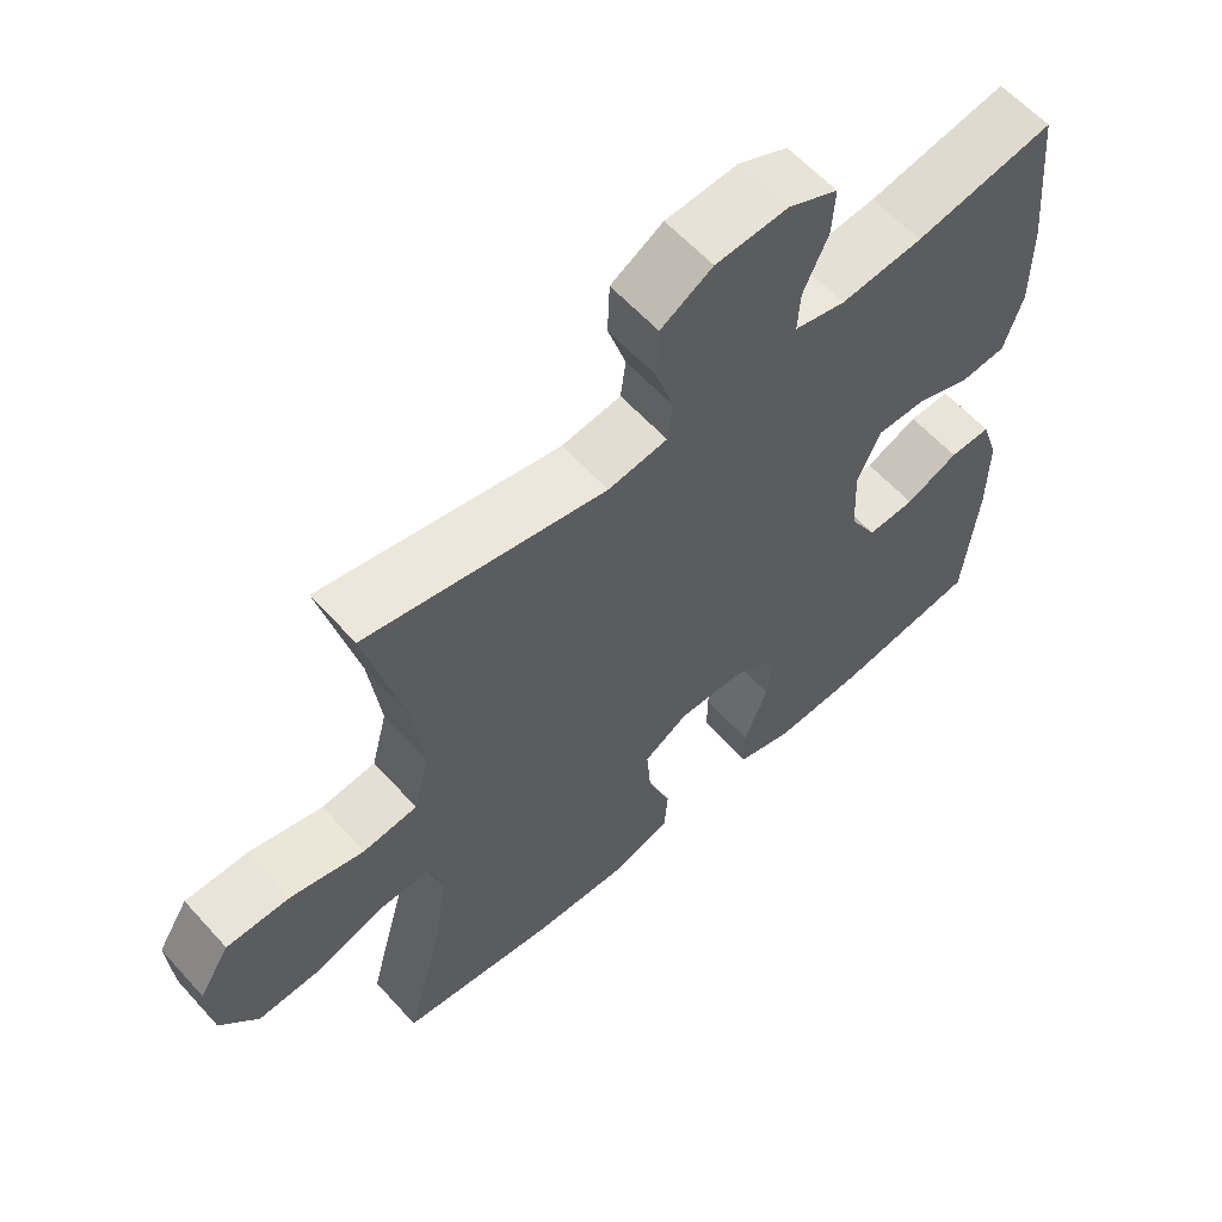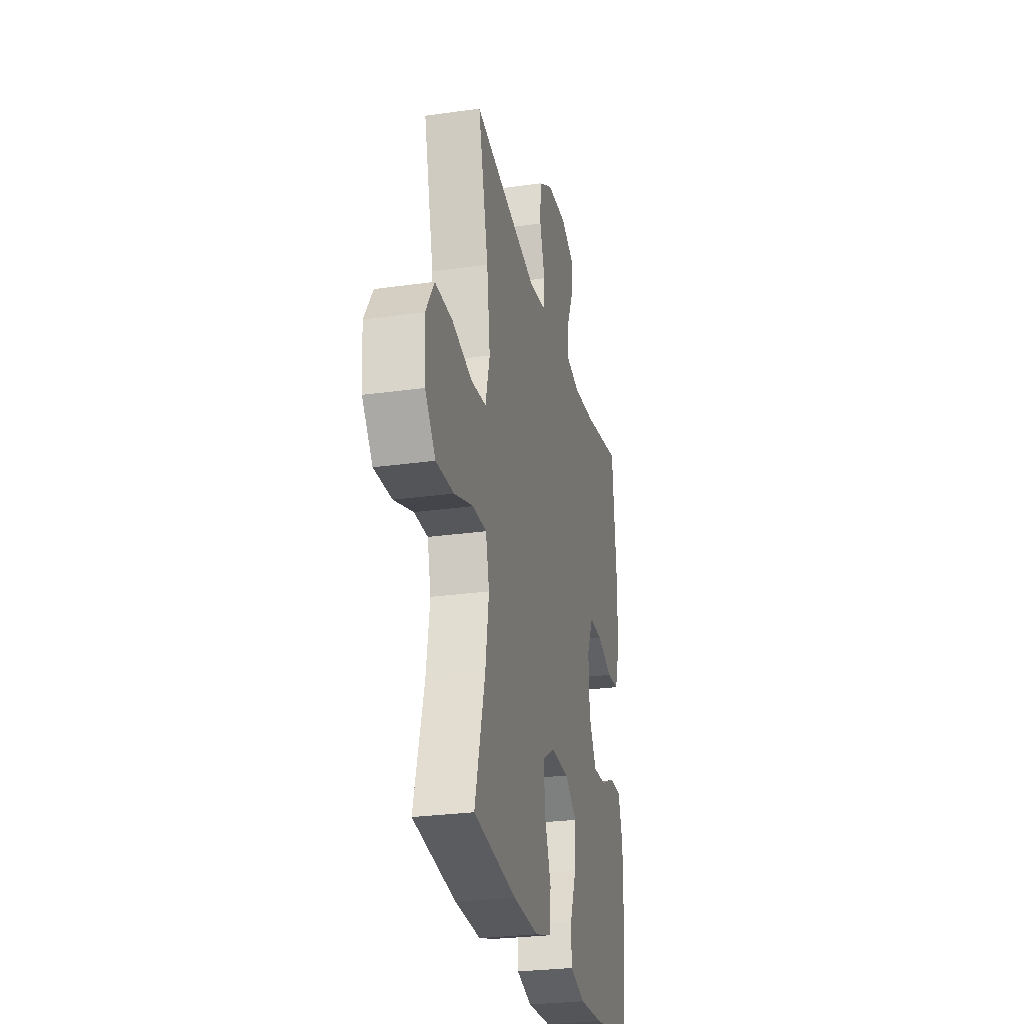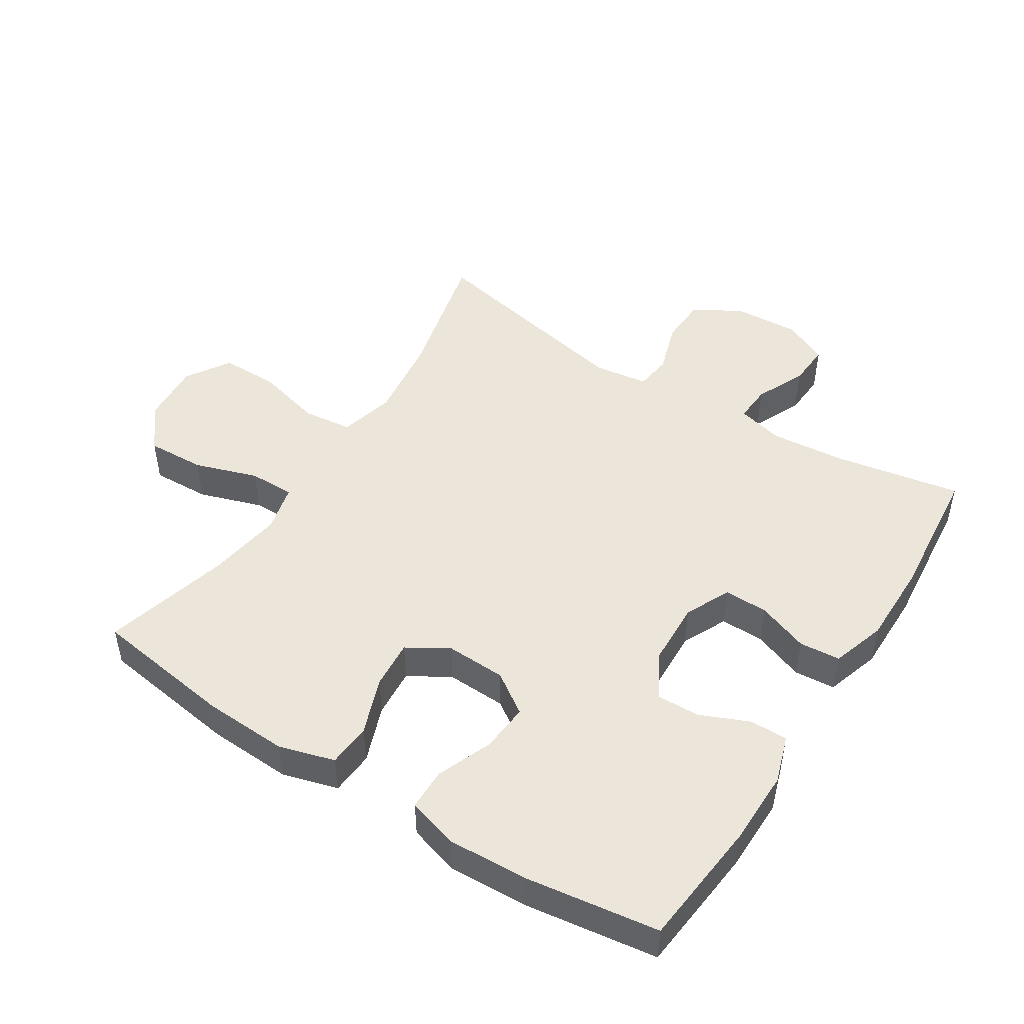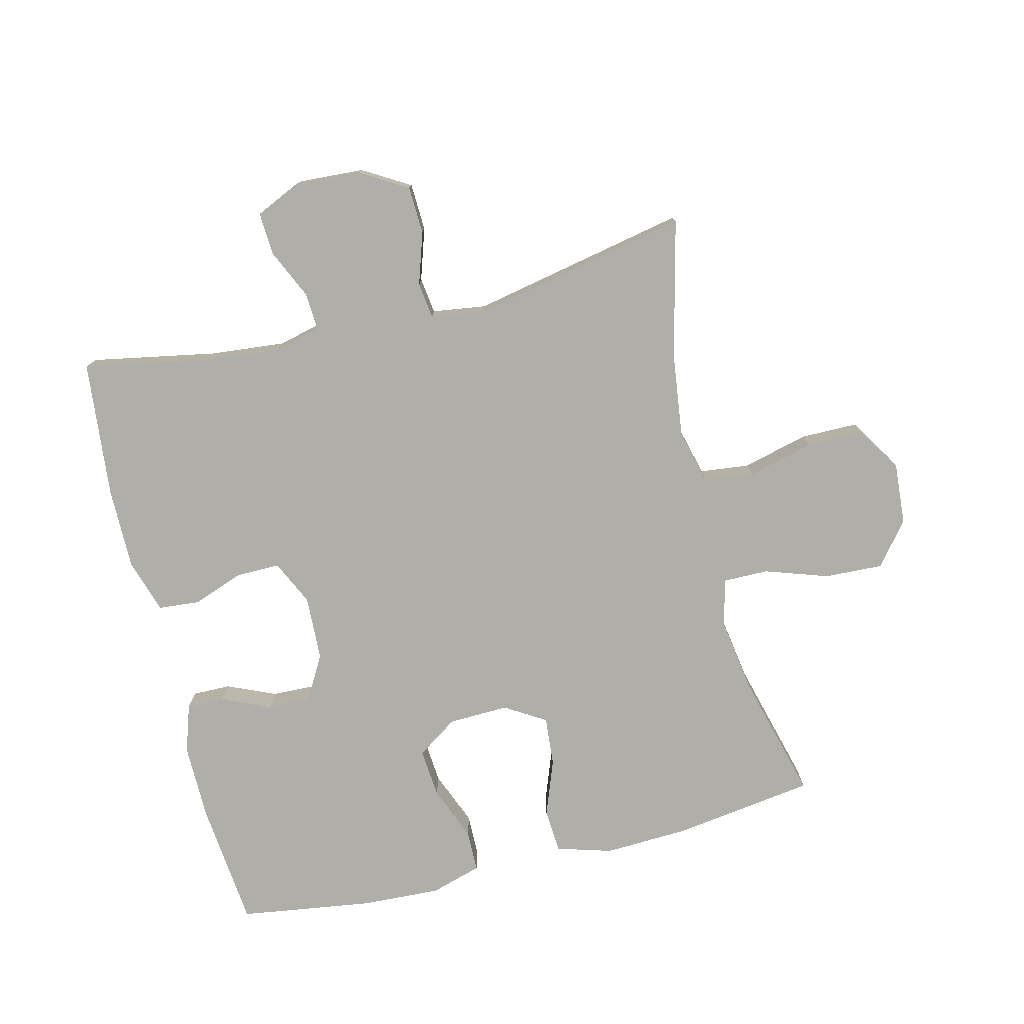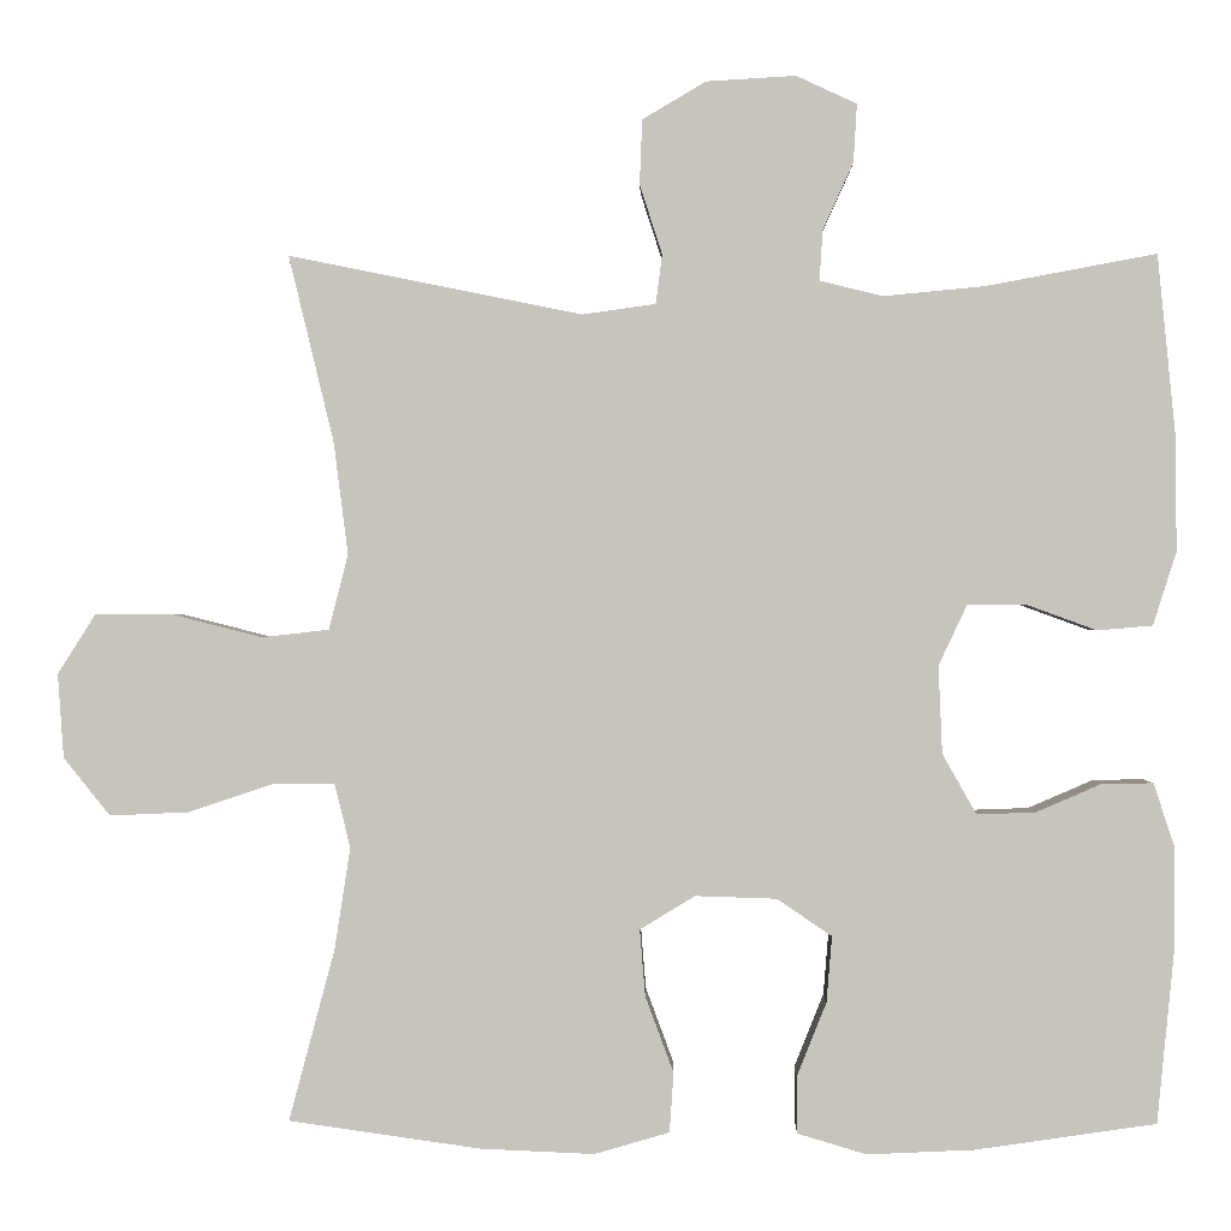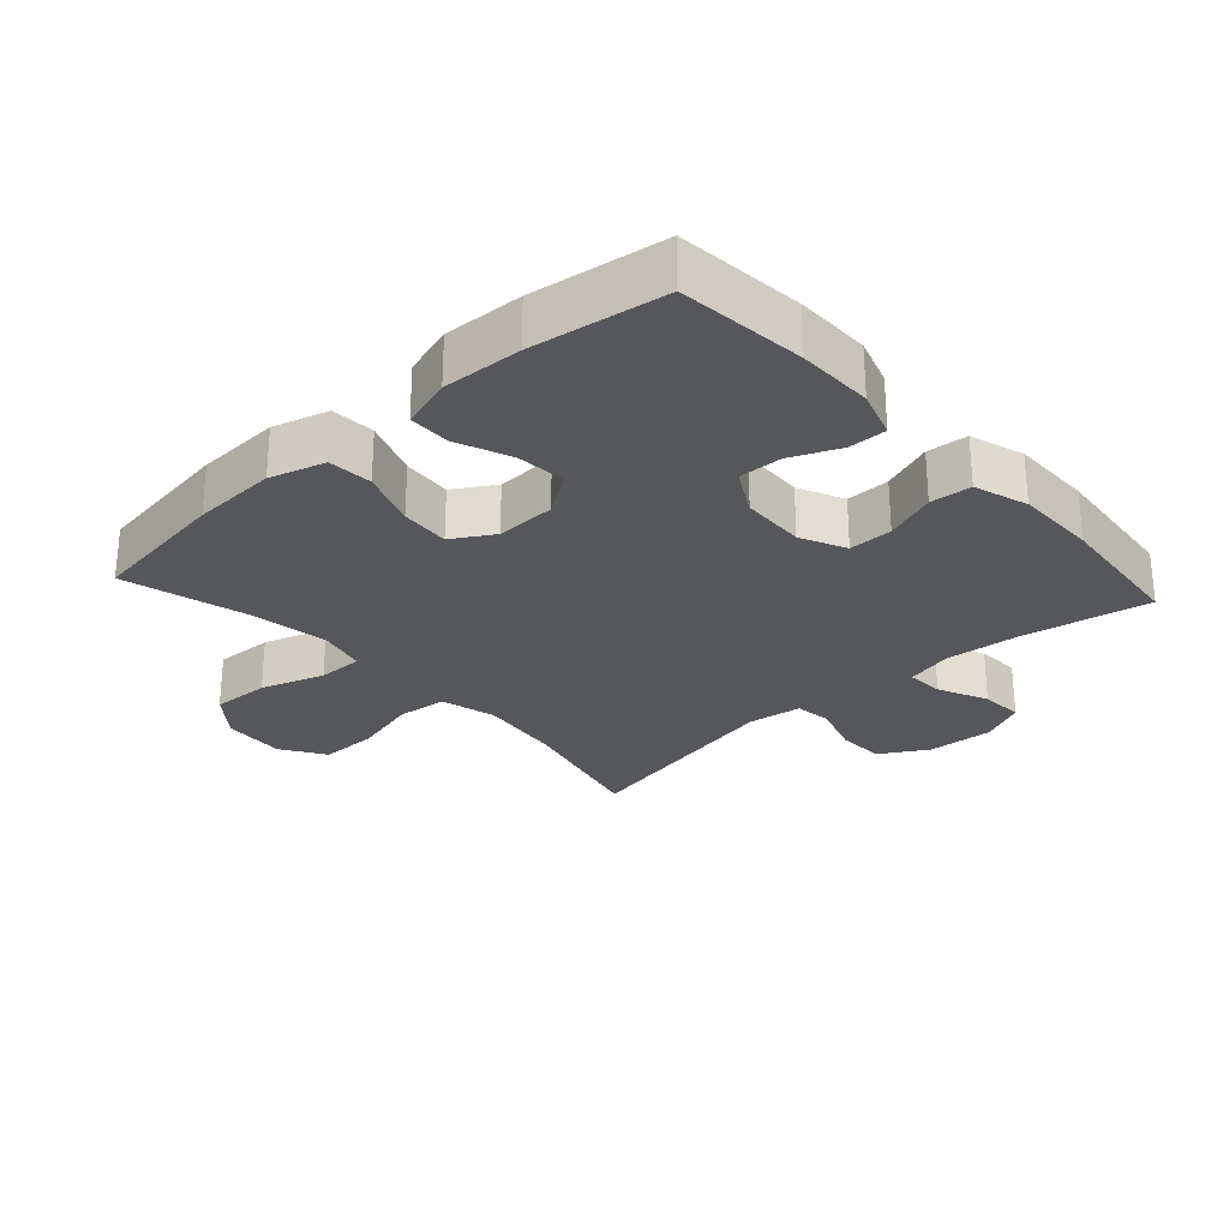
<metadata>
{"format":"obj","ext":"obj","renderer":"f3d","projection":"perspective","resolution":1024,"background":"white","views":[{"elev":59.8,"azim":138.2,"up":"+Z"},{"elev":-27.2,"azim":102.3,"up":"+Z"},{"elev":48.3,"azim":-147.4,"up":"+Y"},{"elev":-77.5,"azim":13.8,"up":"+Y"},{"elev":0.2,"azim":-178.8,"up":"+Z"},{"elev":-27.2,"azim":-137.8,"up":"+Y"}]}
</metadata>
<code>
o path8032
v -0.5531 0.0375 0.2677
v -0.5537 0.0375 0.139
v -0.5267 0.0375 0.05464
v -0.4627 0.0375 0.04909
v -0.3822 0.0375 0.07842
v -0.3137 0.0375 0.07903
v -0.2805 0.0375 0.008251
v -0.2849 0.0375 -0.09301
v -0.3243 0.0375 -0.163
v -0.3925 0.0375 -0.1605
v -0.4684 0.0375 -0.1275
v -0.5276 0.0375 -0.1267
v -0.5523 0.0375 -0.2016
v -0.5516 0.0375 -0.3198
v -0.5318 0.0375 -0.5192
v -0.3225 0.0375 -0.5497
v -0.198 0.0375 -0.5557
v -0.1182 0.0375 -0.5318
v -0.1173 0.0375 -0.4664
v -0.1516 0.0375 -0.3807
v -0.1581 0.0375 -0.3039
v -0.09429 0.0375 -0.2607
v -0.00013 0.0375 -0.2577
v 0.06374 0.0375 -0.2966
v 0.05749 0.0375 -0.3735
v 0.02459 0.0375 -0.4622
v 0.02933 0.0375 -0.5309
v 0.116 0.0375 -0.5564
v 0.2486 0.0375 -0.5507
v 0.4701 0.0375 -0.5192
v 0.4172 0.0375 -0.3207
v 0.3989 0.0375 -0.2028
v 0.4172 0.0375 -0.128
v 0.4883 0.0375 -0.1287
v 0.5871 0.0375 -0.1618
v 0.6784 0.0375 -0.1658
v 0.7319 0.0375 -0.09923
v 0.7388 0.0375 -0.001698
v 0.6954 0.0375 0.067
v 0.6053 0.0375 0.06735
v 0.5014 0.0375 0.04097
v 0.4238 0.0375 0.04981
v 0.4014 0.0375 0.1365
v 0.4179 0.0375 0.2665
v 0.4701 0.0375 0.4825
v 0.1299 0.0375 0.4139
v 0.04538 0.0375 0.4259
v 0.03785 0.0375 0.4829
v 0.06395 0.0375 0.5639
v 0.06099 0.0375 0.6388
v -0.01288 0.0375 0.6824
v -0.1162 0.0375 0.6886
v -0.1865 0.0375 0.656
v -0.1826 0.0375 0.5885
v -0.1471 0.0375 0.5106
v -0.1436 0.0375 0.4521
v -0.2165 0.0375 0.4343
v -0.3336 0.0375 0.4454
v -0.5318 0.0375 0.4825
v -0.5531 -0.0375 0.2677
v -0.5537 -0.0375 0.139
v -0.5267 -0.0375 0.05464
v -0.4627 -0.0375 0.04909
v -0.3822 -0.0375 0.07842
v -0.3137 -0.0375 0.07903
v -0.2805 -0.0375 0.008251
v -0.2849 -0.0375 -0.09301
v -0.3243 -0.0375 -0.163
v -0.3925 -0.0375 -0.1605
v -0.4684 -0.0375 -0.1275
v -0.5276 -0.0375 -0.1267
v -0.5523 -0.0375 -0.2016
v -0.5516 -0.0375 -0.3198
v -0.5318 -0.0375 -0.5192
v -0.3225 -0.0375 -0.5497
v -0.198 -0.0375 -0.5557
v -0.1182 -0.0375 -0.5318
v -0.1173 -0.0375 -0.4664
v -0.1516 -0.0375 -0.3807
v -0.1581 -0.0375 -0.3039
v -0.09429 -0.0375 -0.2607
v -0.00013 -0.0375 -0.2577
v 0.06374 -0.0375 -0.2966
v 0.05749 -0.0375 -0.3735
v 0.02459 -0.0375 -0.4622
v 0.02933 -0.0375 -0.5309
v 0.116 -0.0375 -0.5564
v 0.2486 -0.0375 -0.5507
v 0.4701 -0.0375 -0.5192
v 0.4172 -0.0375 -0.3207
v 0.3989 -0.0375 -0.2028
v 0.4172 -0.0375 -0.128
v 0.4883 -0.0375 -0.1287
v 0.5871 -0.0375 -0.1618
v 0.6784 -0.0375 -0.1658
v 0.7319 -0.0375 -0.09923
v 0.7388 -0.0375 -0.001698
v 0.6954 -0.0375 0.067
v 0.6053 -0.0375 0.06735
v 0.5014 -0.0375 0.04097
v 0.4238 -0.0375 0.04981
v 0.4014 -0.0375 0.1365
v 0.4179 -0.0375 0.2665
v 0.4701 -0.0375 0.4825
v 0.1299 -0.0375 0.4139
v 0.04538 -0.0375 0.4259
v 0.03785 -0.0375 0.4829
v 0.06395 -0.0375 0.5639
v 0.06099 -0.0375 0.6388
v -0.01288 -0.0375 0.6824
v -0.1162 -0.0375 0.6886
v -0.1865 -0.0375 0.656
v -0.1826 -0.0375 0.5885
v -0.1471 -0.0375 0.5106
v -0.1436 -0.0375 0.4521
v -0.2165 -0.0375 0.4343
v -0.3336 -0.0375 0.4454
v -0.5318 -0.0375 0.4825
v 0.02933 0.0375 -0.5309
v 0.02933 0.0375 -0.5309
v 0.116 0.0375 -0.5564
v 0.2486 0.0375 -0.5507
v -0.3225 0.0375 -0.5497
v -0.198 0.0375 -0.5557
v -0.1182 0.0375 -0.5318
v -0.1182 0.0375 -0.5318
v -0.5318 0.0375 -0.5192
v -0.5318 0.0375 -0.5192
v -0.1173 0.0375 -0.4664
v 0.02459 0.0375 -0.4622
v 0.4701 0.0375 -0.5192
v 0.4701 0.0375 -0.5192
v -0.1516 0.0375 -0.3807
v 0.05749 0.0375 -0.3735
v 0.4172 0.0375 -0.3207
v -0.5516 0.0375 -0.3198
v -0.1581 0.0375 -0.3039
v -0.1581 0.0375 -0.3039
v 0.06374 0.0375 -0.2966
v 0.06374 0.0375 -0.2966
v 0.3989 0.0375 -0.2028
v -0.5523 0.0375 -0.2016
v -0.09429 0.0375 -0.2607
v -0.00013 0.0375 -0.2577
v 0.4172 0.0375 -0.128
v 0.4172 0.0375 -0.128
v -0.5276 0.0375 -0.1267
v -0.5276 0.0375 -0.1267
v -0.3243 0.0375 -0.163
v -0.3243 0.0375 -0.163
v -0.3925 0.0375 -0.1605
v 0.5871 0.0375 -0.1618
v 0.6784 0.0375 -0.1658
v 0.7319 0.0375 -0.09923
v -0.2849 0.0375 -0.09301
v 0.4883 0.0375 -0.1287
v -0.4684 0.0375 -0.1275
v 0.7388 0.0375 -0.001698
v -0.2805 0.0375 0.008251
v 0.6954 0.0375 0.067
v -0.3137 0.0375 0.07903
v -0.3137 0.0375 0.07903
v 0.5014 0.0375 0.04097
v 0.4238 0.0375 0.04981
v 0.4238 0.0375 0.04981
v 0.6053 0.0375 0.06735
v -0.5267 0.0375 0.05464
v -0.5267 0.0375 0.05464
v -0.4627 0.0375 0.04909
v -0.3822 0.0375 0.07842
v 0.4014 0.0375 0.1365
v -0.5537 0.0375 0.139
v 0.4179 0.0375 0.2665
v -0.5531 0.0375 0.2677
v 0.1299 0.0375 0.4139
v 0.04538 0.0375 0.4259
v 0.04538 0.0375 0.4259
v 0.03785 0.0375 0.4829
v -0.2165 0.0375 0.4343
v -0.3336 0.0375 0.4454
v -0.1436 0.0375 0.4521
v -0.1436 0.0375 0.4521
v -0.1471 0.0375 0.5106
v 0.4701 0.0375 0.4825
v 0.4701 0.0375 0.4825
v -0.5318 0.0375 0.4825
v -0.5318 0.0375 0.4825
v 0.06395 0.0375 0.5639
v -0.1826 0.0375 0.5885
v 0.06099 0.0375 0.6388
v -0.1865 0.0375 0.656
v -0.1865 0.0375 0.656
v -0.01288 0.0375 0.6824
v -0.1162 0.0375 0.6886
v 0.02933 -0.0375 -0.5309
v 0.02933 -0.0375 -0.5309
v 0.116 -0.0375 -0.5564
v 0.2486 -0.0375 -0.5507
v -0.3225 -0.0375 -0.5497
v -0.198 -0.0375 -0.5557
v -0.1182 -0.0375 -0.5318
v -0.1182 -0.0375 -0.5318
v -0.5318 -0.0375 -0.5192
v -0.5318 -0.0375 -0.5192
v -0.1173 -0.0375 -0.4664
v 0.02459 -0.0375 -0.4622
v 0.4701 -0.0375 -0.5192
v 0.4701 -0.0375 -0.5192
v -0.1516 -0.0375 -0.3807
v 0.05749 -0.0375 -0.3735
v 0.4172 -0.0375 -0.3207
v -0.5516 -0.0375 -0.3198
v -0.1581 -0.0375 -0.3039
v -0.1581 -0.0375 -0.3039
v 0.06374 -0.0375 -0.2966
v 0.06374 -0.0375 -0.2966
v 0.3989 -0.0375 -0.2028
v -0.5523 -0.0375 -0.2016
v -0.09429 -0.0375 -0.2607
v -0.00013 -0.0375 -0.2577
v 0.4172 -0.0375 -0.128
v 0.4172 -0.0375 -0.128
v -0.5276 -0.0375 -0.1267
v -0.5276 -0.0375 -0.1267
v -0.3243 -0.0375 -0.163
v -0.3243 -0.0375 -0.163
v -0.3925 -0.0375 -0.1605
v 0.5871 -0.0375 -0.1618
v 0.6784 -0.0375 -0.1658
v 0.7319 -0.0375 -0.09923
v -0.2849 -0.0375 -0.09301
v 0.4883 -0.0375 -0.1287
v -0.4684 -0.0375 -0.1275
v 0.7388 -0.0375 -0.001698
v -0.2805 -0.0375 0.008251
v 0.6954 -0.0375 0.067
v -0.3137 -0.0375 0.07903
v -0.3137 -0.0375 0.07903
v 0.5014 -0.0375 0.04097
v 0.4238 -0.0375 0.04981
v 0.4238 -0.0375 0.04981
v 0.6053 -0.0375 0.06735
v -0.5267 -0.0375 0.05464
v -0.5267 -0.0375 0.05464
v -0.4627 -0.0375 0.04909
v -0.3822 -0.0375 0.07842
v 0.4014 -0.0375 0.1365
v -0.5537 -0.0375 0.139
v 0.4179 -0.0375 0.2665
v -0.5531 -0.0375 0.2677
v 0.1299 -0.0375 0.4139
v 0.04538 -0.0375 0.4259
v 0.04538 -0.0375 0.4259
v 0.03785 -0.0375 0.4829
v -0.2165 -0.0375 0.4343
v -0.3336 -0.0375 0.4454
v -0.1436 -0.0375 0.4521
v -0.1436 -0.0375 0.4521
v -0.1471 -0.0375 0.5106
v 0.4701 -0.0375 0.4825
v 0.4701 -0.0375 0.4825
v -0.5318 -0.0375 0.4825
v -0.5318 -0.0375 0.4825
v 0.06395 -0.0375 0.5639
v -0.1826 -0.0375 0.5885
v 0.06099 -0.0375 0.6388
v -0.1865 -0.0375 0.656
v -0.1865 -0.0375 0.656
v -0.01288 -0.0375 0.6824
v -0.1162 -0.0375 0.6886
f 267 265 270
f 199 212 203
f 219 231 213
f 227 212 225
f 240 221 239
f 247 220 240
f 270 259 269
f 211 215 210
f 235 219 220
f 217 215 211
f 201 205 200
f 213 225 199
f 259 257 254
f 239 228 242
f 225 213 231
f 197 210 206
f 269 259 264
f 243 245 248
f 211 210 198
f 256 237 255
f 239 221 232
f 251 247 249
f 198 210 197
f 265 259 270
f 269 264 266
f 252 235 251
f 242 234 236
f 209 200 205
f 199 225 212
f 231 219 235
f 232 228 239
f 255 237 257
f 252 237 235
f 200 209 199
f 242 230 234
f 197 206 195
f 235 220 251
f 251 220 247
f 264 259 254
f 254 257 252
f 256 246 237
f 251 249 260
f 257 237 252
f 233 218 227
f 221 215 217
f 246 248 245
f 211 198 207
f 248 246 250
f 262 250 256
f 240 220 221
f 220 215 221
f 230 228 229
f 223 218 233
f 212 227 218
f 213 199 209
f 250 246 256
f 228 230 242
f 120 28 87 196
f 28 29 88 87
f 16 17 76 75
f 17 126 202 76
f 128 16 75 204
f 18 19 78 77
f 26 27 86 85
f 29 132 208 88
f 19 20 79 78
f 25 26 85 84
f 30 31 90 89
f 14 15 74 73
f 20 138 214 79
f 140 25 84 216
f 31 32 91 90
f 13 14 73 72
f 21 22 81 80
f 23 24 83 82
f 22 23 82 81
f 32 146 222 91
f 148 13 72 224
f 150 10 69 226
f 35 36 95 94
f 36 37 96 95
f 8 9 68 67
f 34 35 94 93
f 11 12 71 70
f 10 11 70 69
f 33 34 93 92
f 37 38 97 96
f 7 8 67 66
f 38 39 98 97
f 162 7 66 238
f 41 165 241 100
f 40 41 100 99
f 39 40 99 98
f 168 4 63 244
f 4 5 64 63
f 42 43 102 101
f 2 3 62 61
f 5 6 65 64
f 43 44 103 102
f 1 2 61 60
f 46 177 253 105
f 47 48 107 106
f 57 58 117 116
f 182 57 116 258
f 55 56 115 114
f 185 46 105 261
f 44 45 104 103
f 187 1 60 263
f 58 59 118 117
f 48 49 108 107
f 54 55 114 113
f 49 50 109 108
f 192 54 113 268
f 50 51 110 109
f 52 53 112 111
f 51 52 111 110
f 191 194 189
f 123 127 136
f 143 137 155
f 151 149 136
f 164 163 145
f 171 164 144
f 194 193 183
f 135 134 139
f 159 144 143
f 141 135 139
f 125 124 129
f 137 123 149
f 183 178 181
f 163 166 152
f 149 155 137
f 121 130 134
f 193 188 183
f 167 172 169
f 135 122 134
f 180 179 161
f 163 156 145
f 175 173 171
f 122 121 134
f 189 194 183
f 193 190 188
f 176 175 159
f 166 160 158
f 133 129 124
f 123 136 149
f 155 159 143
f 156 163 152
f 179 181 161
f 176 159 161
f 124 123 133
f 166 158 154
f 121 119 130
f 159 175 144
f 175 171 144
f 188 178 183
f 178 176 181
f 180 161 170
f 175 184 173
f 181 176 161
f 157 151 142
f 145 141 139
f 170 169 172
f 135 131 122
f 172 174 170
f 186 180 174
f 164 145 144
f 144 145 139
f 154 153 152
f 147 157 142
f 136 142 151
f 137 133 123
f 174 180 170
f 152 166 154

</code>
